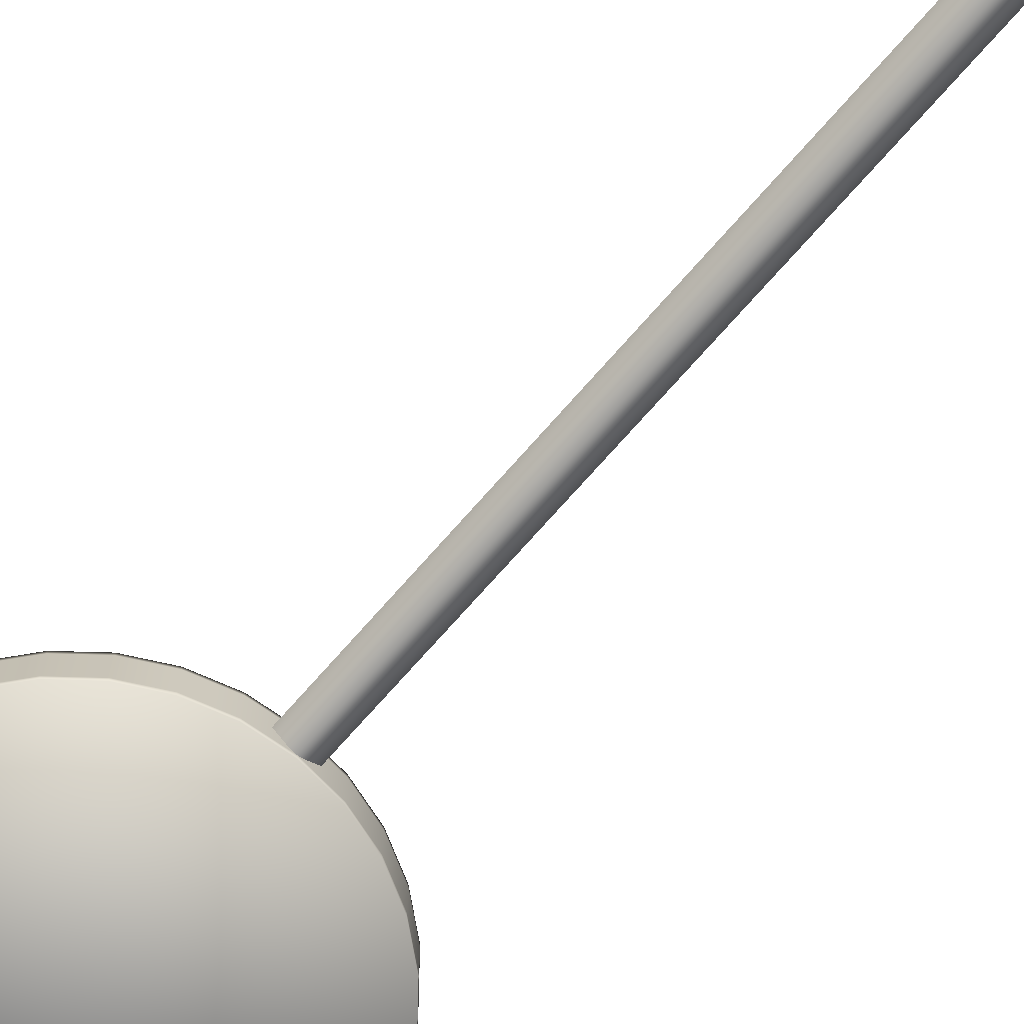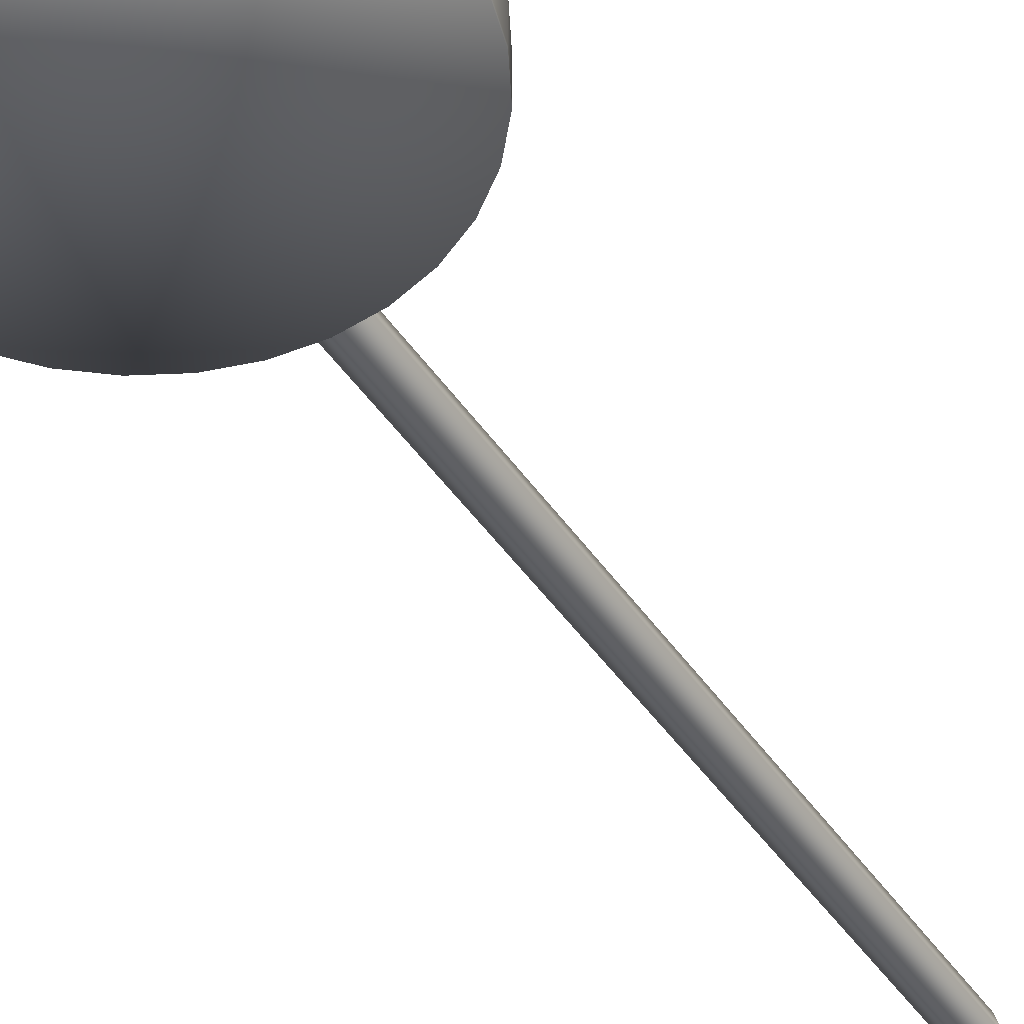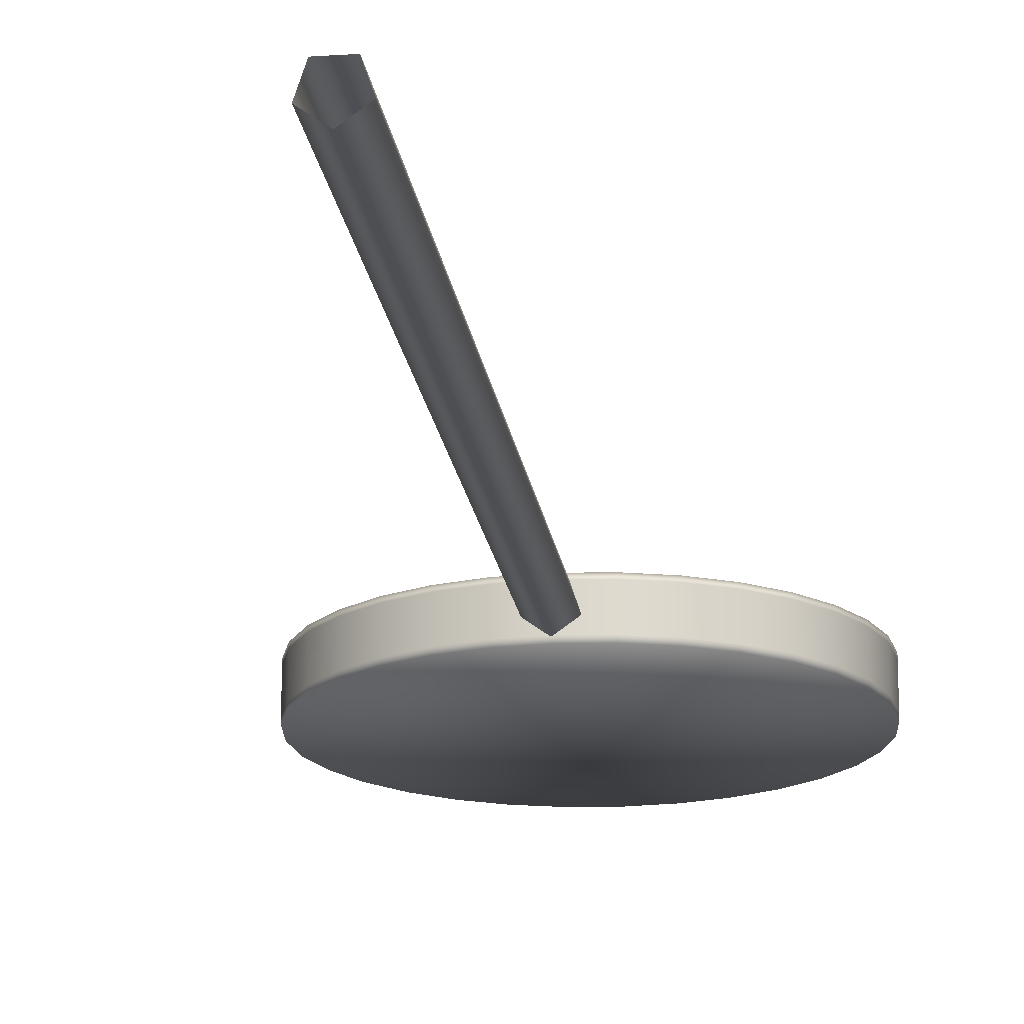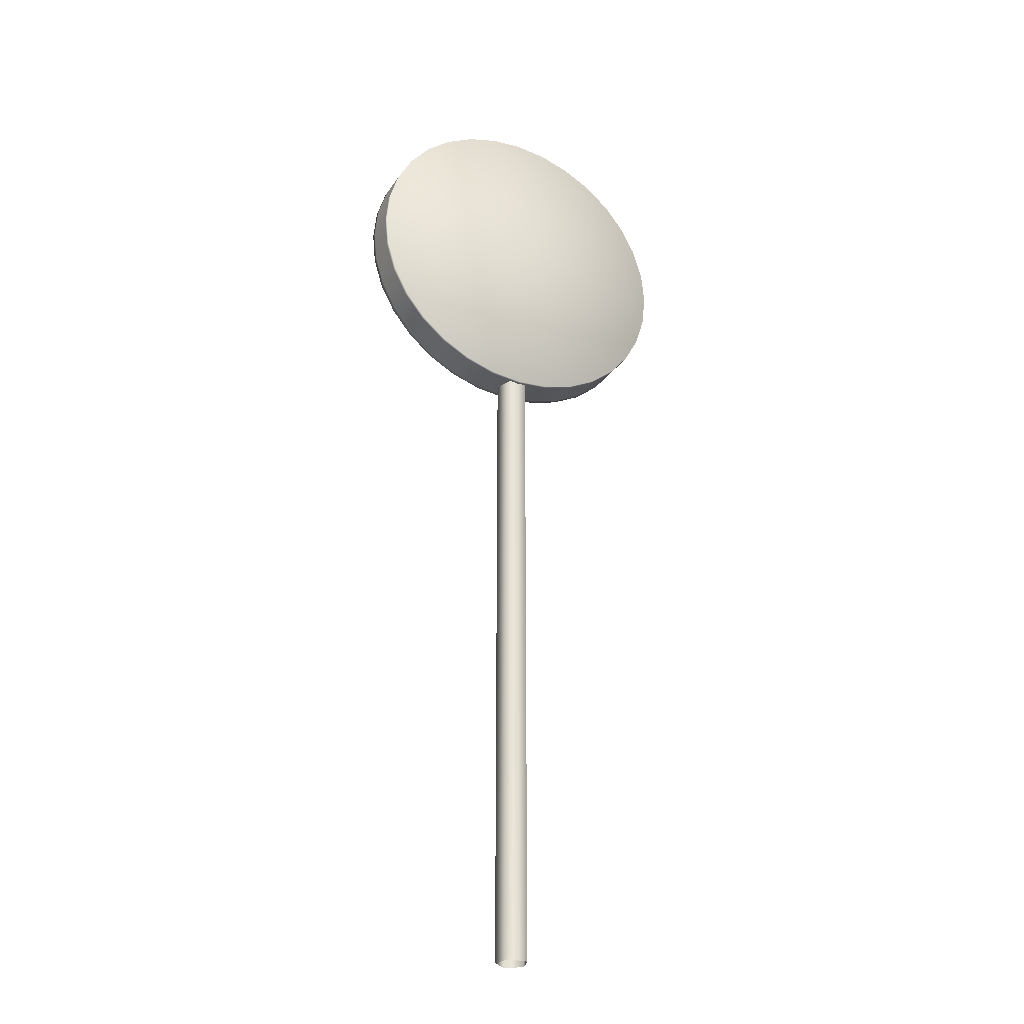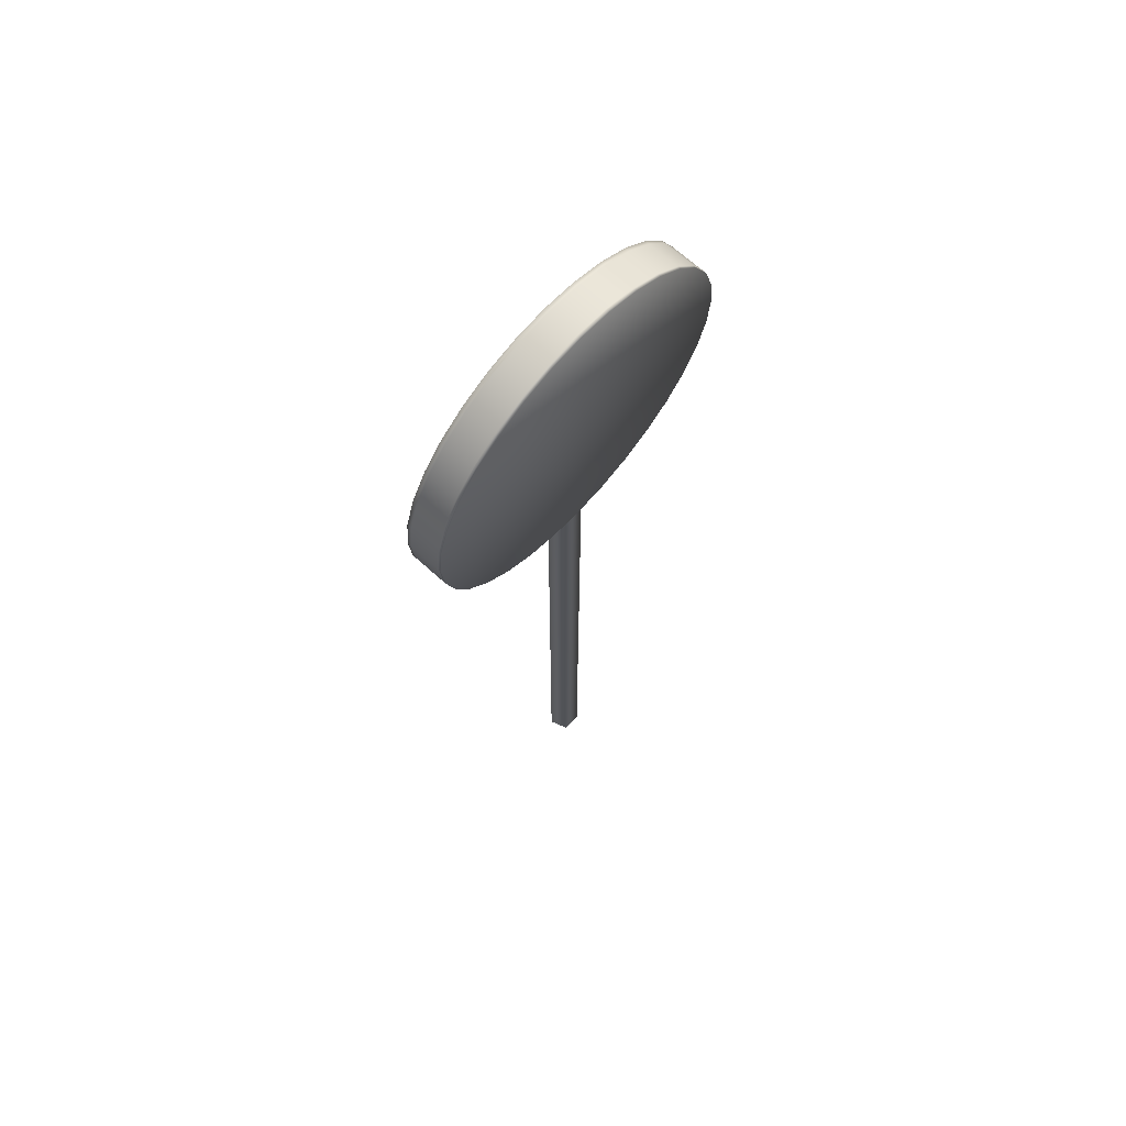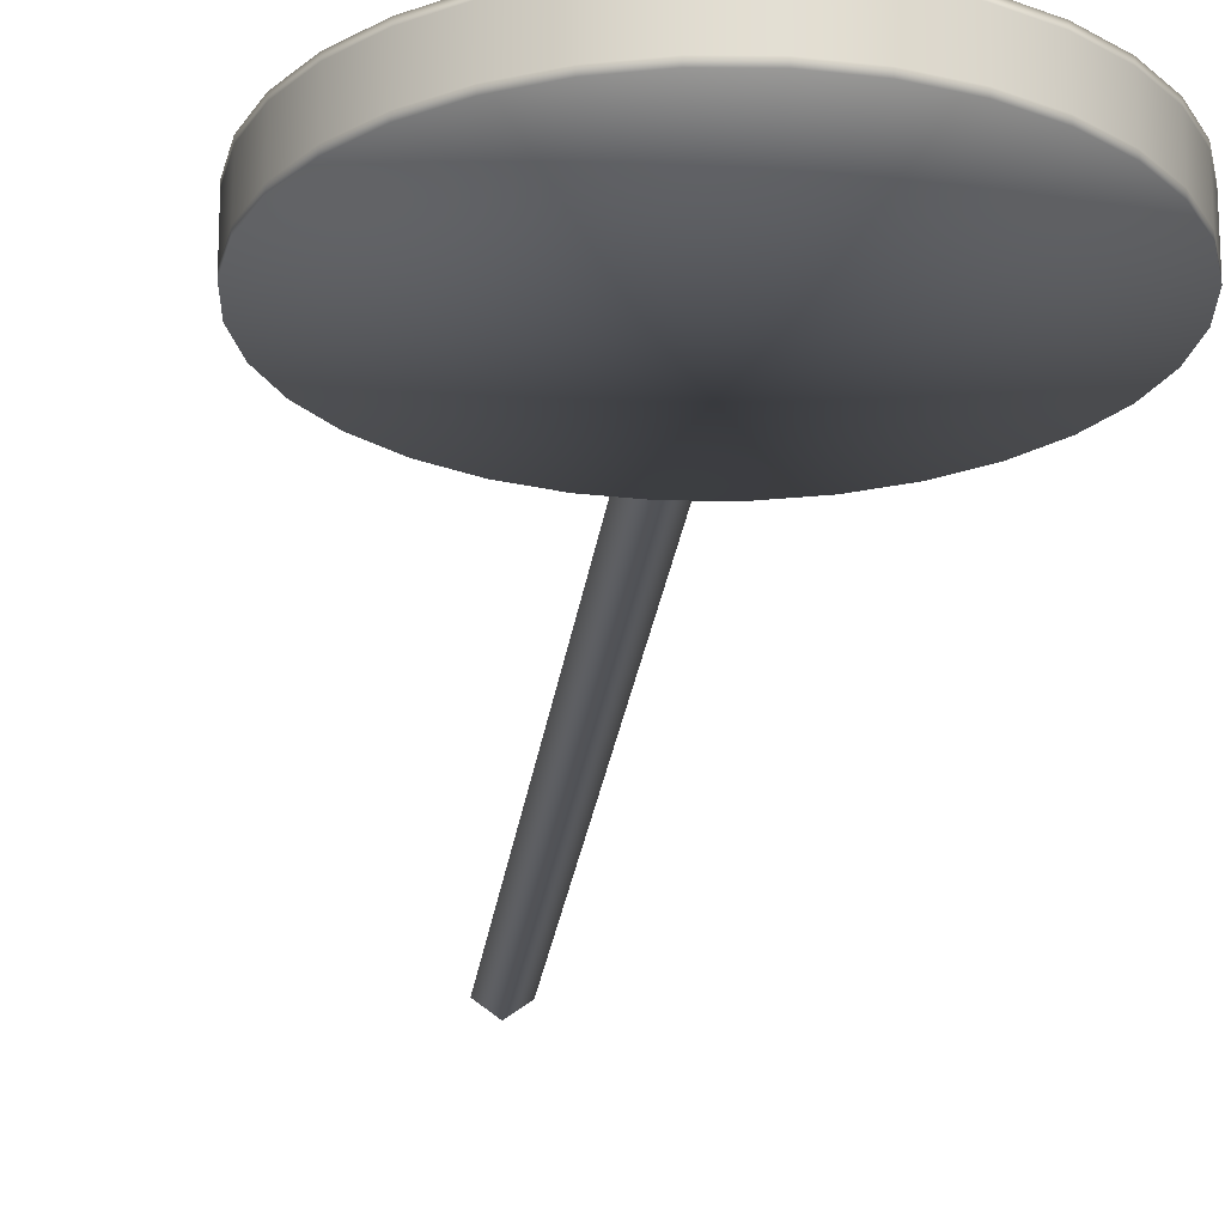
<metadata>
{"format":"obj","ext":"obj","renderer":"f3d","projection":"perspective","resolution":1024,"background":"white","views":[{"elev":-70.8,"azim":-41.0,"up":"+Z"},{"elev":-43.0,"azim":-148.9,"up":"+Z"},{"elev":-18.3,"azim":7.5,"up":"+Z"},{"elev":-29.2,"azim":-27.4,"up":"+Y"},{"elev":68.3,"azim":-47.8,"up":"+Y"},{"elev":-22.0,"azim":173.7,"up":"+Z"}]}
</metadata>
<code>
o Circle.001
v 0 0.003308 -0.05892
v -0.06146 0.003308 -0.01427
v -0.03798 0.003308 0.05798
v 0.03798 0.003308 0.05798
v 0.06146 0.003308 -0.01427
v 0 2.584 -0.05892
v -0.06146 2.584 -0.01427
v -0.03798 2.584 0.05798
v 0.03798 2.584 0.05798
v 0.06146 2.584 -0.01427
f 7 6 1
f 10 9 4
f 8 7 2
f 6 10 5
f 9 8 3
f 2 7 1
f 5 10 4
f 3 8 2
f 1 6 5
f 4 9 3
o Circle.000
v 0.002574 3.916 -0.07336
v -0.1275 3.903 -0.07336
v -0.2525 3.865 -0.07336
v -0.3678 3.803 -0.07336
v -0.4688 3.72 -0.07336
v -0.5517 3.619 -0.07336
v -0.6133 3.504 -0.07336
v -0.6513 3.379 -0.07336
v -0.6641 3.249 -0.07336
v -0.6513 3.119 -0.07336
v -0.6133 2.994 -0.07336
v -0.5517 2.879 -0.07336
v -0.4688 2.778 -0.07336
v -0.3678 2.695 -0.07336
v -0.2525 2.633 -0.07336
v -0.1275 2.595 -0.07336
v 0.002574 2.582 -0.07336
v 0.1326 2.595 -0.07336
v 0.2577 2.633 -0.07336
v 0.373 2.695 -0.07336
v 0.474 2.778 -0.07336
v 0.5569 2.879 -0.07336
v 0.6185 2.994 -0.07336
v 0.6564 3.119 -0.07336
v 0.6692 3.249 -0.07336
v 0.6564 3.379 -0.07336
v 0.6185 3.504 -0.07336
v 0.5569 3.619 -0.07336
v 0.474 3.72 -0.07336
v 0.373 3.803 -0.07336
v 0.2577 3.865 -0.07336
v 0.1326 3.903 -0.07336
v 0.002574 3.916 0.07591
v -0.1275 3.903 0.07591
v -0.2525 3.865 0.07591
v -0.3678 3.803 0.07591
v -0.4688 3.72 0.07591
v -0.5517 3.619 0.07591
v -0.6133 3.504 0.07591
v -0.6513 3.379 0.07591
v -0.6641 3.249 0.07591
v -0.6513 3.119 0.07591
v -0.6133 2.994 0.07591
v -0.5517 2.879 0.07591
v -0.4688 2.778 0.07591
v -0.3678 2.695 0.07591
v -0.2525 2.633 0.07591
v -0.1275 2.595 0.07591
v 0.002574 2.582 0.07591
v 0.1326 2.595 0.07591
v 0.2577 2.633 0.07591
v 0.373 2.695 0.07591
v 0.474 2.778 0.07591
v 0.5569 2.879 0.07591
v 0.6185 2.994 0.07591
v 0.6564 3.119 0.07591
v 0.6692 3.249 0.07591
v 0.6564 3.379 0.07591
v 0.6185 3.504 0.07591
v 0.5569 3.619 0.07591
v 0.474 3.72 0.07591
v 0.373 3.803 0.07591
v 0.2577 3.865 0.07591
v 0.1326 3.903 0.07591
v 0.002574 3.249 -0.07336
v 0.002574 3.249 0.07591
v -0.4688 3.72 -0.05595
v 0.1326 2.595 -0.05595
v 0.2577 3.865 -0.05595
v -0.3678 3.803 -0.05595
v 0.002574 2.582 -0.05595
v 0.373 3.803 -0.05595
v -0.2525 3.865 -0.05595
v -0.1275 2.595 -0.05595
v 0.474 3.72 -0.05595
v -0.1275 3.903 -0.05595
v 0.002574 3.916 -0.05595
v -0.2525 2.633 -0.05595
v 0.5569 3.619 -0.05595
v -0.3678 2.695 -0.05595
v 0.6185 3.504 -0.05595
v -0.4688 2.778 -0.05595
v 0.6564 3.379 -0.05595
v -0.5517 2.879 -0.05595
v 0.6692 3.249 -0.05595
v -0.6133 2.994 -0.05595
v 0.6564 3.119 -0.05595
v -0.6513 3.119 -0.05595
v 0.6185 2.994 -0.05595
v -0.6641 3.249 -0.05595
v 0.5569 2.879 -0.05595
v -0.6513 3.379 -0.05595
v 0.474 2.778 -0.05595
v -0.6133 3.504 -0.05595
v -0.5517 3.619 -0.05595
v 0.373 2.695 -0.05595
v 0.2577 2.633 -0.05595
v 0.1326 3.903 -0.05595
v 0.373 2.695 0.06126
v -0.6133 3.504 0.06126
v 0.474 2.778 0.06126
v -0.6513 3.379 0.06126
v 0.5569 2.879 0.06126
v -0.6641 3.249 0.06126
v 0.6185 2.994 0.06126
v -0.6513 3.119 0.06126
v 0.6564 3.119 0.06126
v -0.6133 2.994 0.06126
v 0.6692 3.249 0.06126
v -0.5517 2.879 0.06126
v 0.6564 3.379 0.06126
v -0.4688 2.778 0.06126
v 0.6185 3.504 0.06126
v -0.3678 2.695 0.06126
v 0.5569 3.619 0.06126
v -0.2525 2.633 0.06126
v -0.1275 3.903 0.06126
v 0.474 3.72 0.06126
v -0.1275 2.595 0.06126
v -0.2525 3.865 0.06126
v 0.373 3.803 0.06126
v 0.002574 2.582 0.06126
v -0.3678 3.803 0.06126
v 0.2577 3.865 0.06126
v 0.1326 2.595 0.06126
v -0.4688 3.72 0.06126
v 0.1326 3.903 0.06126
v 0.002574 3.916 0.06126
v -0.5517 3.619 0.06126
v 0.2577 2.633 0.06126
v 0.002574 3.916 0.07591
v -0.1275 3.903 0.07591
v -0.2525 3.865 0.07591
v -0.3678 3.803 0.07591
v -0.4688 3.72 0.07591
v -0.5517 3.619 0.07591
v -0.6133 3.504 0.07591
v -0.6513 3.379 0.07591
v -0.6641 3.249 0.07591
v -0.6513 3.119 0.07591
v -0.6133 2.994 0.07591
v -0.5517 2.879 0.07591
v -0.4688 2.778 0.07591
v -0.3678 2.695 0.07591
v -0.2525 2.633 0.07591
v -0.1275 2.595 0.07591
v 0.002574 2.582 0.07591
v 0.1326 2.595 0.07591
v 0.2577 2.633 0.07591
v 0.373 2.695 0.07591
v 0.474 2.778 0.07591
v 0.5569 2.879 0.07591
v 0.6185 2.994 0.07591
v 0.6564 3.119 0.07591
v 0.6692 3.249 0.07591
v 0.6564 3.379 0.07591
v 0.6185 3.504 0.07591
v 0.5569 3.619 0.07591
v 0.474 3.72 0.07591
v 0.373 3.803 0.07591
v 0.2577 3.865 0.07591
v 0.1326 3.903 0.07591
f 109 62 61
f 110 49 48
f 109 111 63
f 112 50 49
f 113 64 63
f 114 51 50
f 115 65 64
f 116 52 51
f 117 66 65
f 118 53 52
f 119 67 66
f 120 54 53
f 121 68 67
f 122 55 54
f 123 69 68
f 124 56 55
f 125 70 69
f 126 57 56
f 127 44 43
f 128 71 70
f 129 58 57
f 130 45 44
f 131 72 71
f 132 59 58
f 133 46 45
f 134 73 72
f 135 60 59
f 136 47 46
f 137 74 73
f 140 61 60
f 139 48 47
f 138 43 74
f 30 106 107
f 17 104 105
f 31 103 106
f 18 102 104
f 32 101 103
f 19 100 102
f 33 99 101
f 20 98 100
f 34 97 99
f 21 96 98
f 35 95 97
f 22 94 96
f 36 93 95
f 23 92 94
f 37 91 93
f 24 90 92
f 38 89 91
f 25 88 90
f 12 86 87
f 39 85 89
f 26 84 88
f 13 83 86
f 40 82 85
f 27 81 84
f 14 80 83
f 41 79 82
f 28 78 81
f 15 77 80
f 42 108 79
f 29 107 78
f 16 105 77
f 11 87 108
f 27 26 75
f 14 13 75
f 41 40 75
f 28 27 75
f 15 14 75
f 42 41 75
f 29 28 75
f 16 15 75
f 11 42 75
f 30 29 75
f 17 16 75
f 31 30 75
f 18 17 75
f 32 31 75
f 19 18 75
f 33 32 75
f 20 19 75
f 34 33 75
f 21 20 75
f 35 34 75
f 22 21 75
f 36 35 75
f 23 22 75
f 37 36 75
f 24 23 75
f 38 37 75
f 25 24 75
f 12 11 75
f 39 38 75
f 26 25 75
f 13 12 75
f 40 39 75
f 66 67 76
f 52 53 76
f 65 66 76
f 51 52 76
f 64 65 76
f 50 51 76
f 63 64 76
f 49 50 76
f 62 63 76
f 48 49 76
f 61 62 76
f 74 43 76
f 47 48 76
f 60 61 76
f 73 74 76
f 46 47 76
f 59 60 76
f 72 73 76
f 45 46 76
f 58 59 76
f 71 72 76
f 44 45 76
f 57 58 76
f 70 71 76
f 43 44 76
f 56 57 76
f 69 70 76
f 55 56 76
f 68 69 76
f 54 55 76
f 67 68 76
f 53 54 76
f 87 138 137
f 105 139 136
f 107 140 135
f 108 137 134
f 77 136 133
f 78 135 132
f 79 134 131
f 80 133 130
f 81 132 129
f 82 131 128
f 83 130 127
f 84 129 126
f 85 128 125
f 86 127 138
f 88 126 124
f 89 125 123
f 90 124 122
f 91 123 121
f 92 122 120
f 93 121 119
f 94 120 118
f 95 119 117
f 96 118 116
f 97 117 115
f 98 116 114
f 99 115 113
f 100 114 112
f 101 113 111
f 102 112 110
f 103 111 109
f 104 110 139
f 106 109 140
f 61 60 158
f 48 47 145
f 43 74 172
f 62 61 159
f 49 48 146
f 63 62 160
f 50 49 147
f 64 63 161
f 51 50 148
f 65 64 162
f 52 51 149
f 66 65 163
f 53 52 150
f 67 66 164
f 54 53 151
f 68 67 165
f 55 54 152
f 69 68 166
f 56 55 153
f 70 69 167
f 57 56 154
f 44 43 141
f 71 70 168
f 58 57 155
f 45 44 142
f 72 71 169
f 59 58 156
f 46 45 143
f 73 72 170
f 60 59 157
f 47 46 144
f 74 73 171
f 140 109 61
f 139 110 48
f 62 109 63
f 110 112 49
f 111 113 63
f 112 114 50
f 113 115 64
f 114 116 51
f 115 117 65
f 116 118 52
f 117 119 66
f 118 120 53
f 119 121 67
f 120 122 54
f 121 123 68
f 122 124 55
f 123 125 69
f 124 126 56
f 138 127 43
f 125 128 70
f 126 129 57
f 127 130 44
f 128 131 71
f 129 132 58
f 130 133 45
f 131 134 72
f 132 135 59
f 133 136 46
f 134 137 73
f 135 140 60
f 136 139 47
f 137 138 74
f 29 30 107
f 16 17 105
f 30 31 106
f 17 18 104
f 31 32 103
f 18 19 102
f 32 33 101
f 19 20 100
f 33 34 99
f 20 21 98
f 34 35 97
f 21 22 96
f 35 36 95
f 22 23 94
f 36 37 93
f 23 24 92
f 37 38 91
f 24 25 90
f 11 12 87
f 38 39 89
f 25 26 88
f 12 13 86
f 39 40 85
f 26 27 84
f 13 14 83
f 40 41 82
f 27 28 81
f 14 15 80
f 41 42 79
f 28 29 78
f 15 16 77
f 42 11 108
f 108 87 137
f 77 105 136
f 78 107 135
f 79 108 134
f 80 77 133
f 81 78 132
f 82 79 131
f 83 80 130
f 84 81 129
f 85 82 128
f 86 83 127
f 88 84 126
f 89 85 125
f 87 86 138
f 90 88 124
f 91 89 123
f 92 90 122
f 93 91 121
f 94 92 120
f 95 93 119
f 96 94 118
f 97 95 117
f 98 96 116
f 99 97 115
f 100 98 114
f 101 99 113
f 102 100 112
f 103 101 111
f 104 102 110
f 106 103 109
f 105 104 139
f 107 106 140
f 159 61 158
f 146 48 145
f 141 43 172
f 160 62 159
f 147 49 146
f 161 63 160
f 148 50 147
f 162 64 161
f 149 51 148
f 163 65 162
f 150 52 149
f 164 66 163
f 151 53 150
f 165 67 164
f 152 54 151
f 166 68 165
f 153 55 152
f 167 69 166
f 154 56 153
f 168 70 167
f 155 57 154
f 142 44 141
f 169 71 168
f 156 58 155
f 143 45 142
f 170 72 169
f 157 59 156
f 144 46 143
f 171 73 170
f 158 60 157
f 145 47 144
f 172 74 171

</code>
